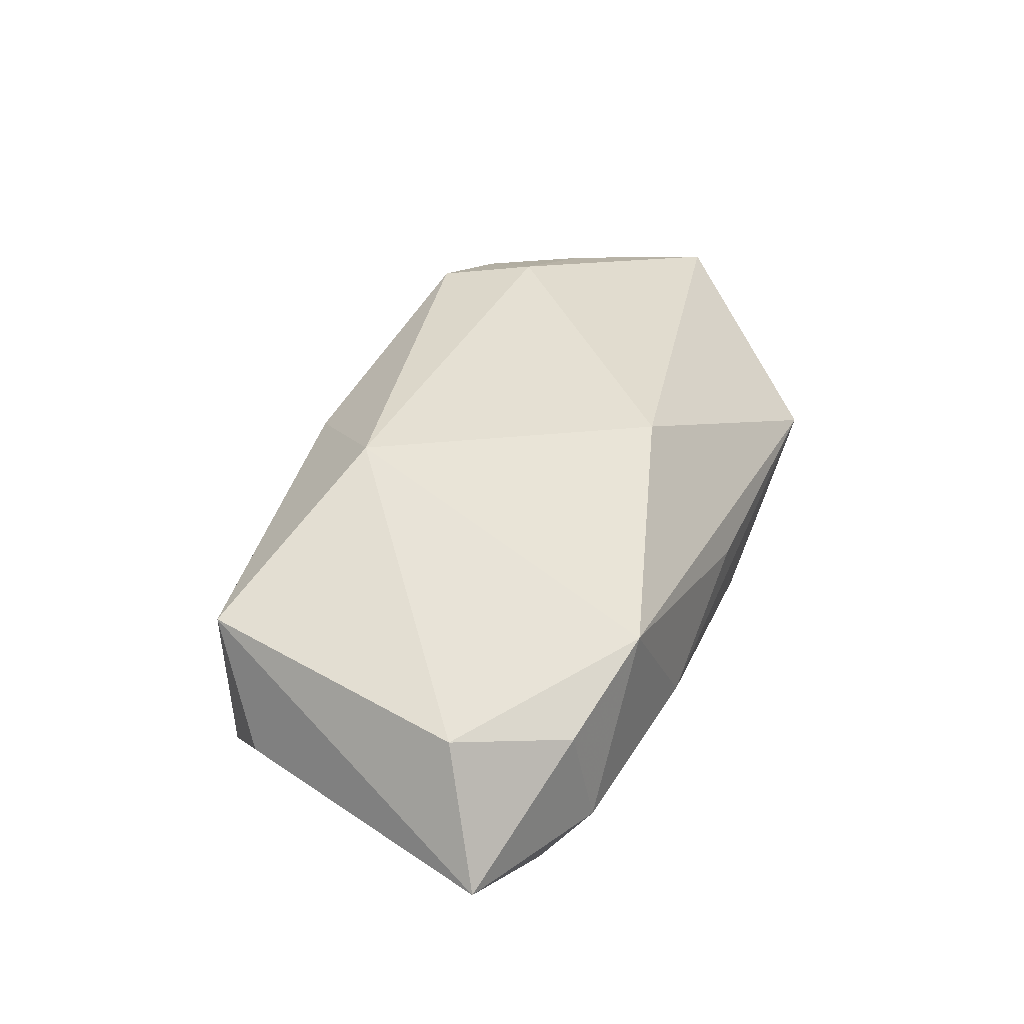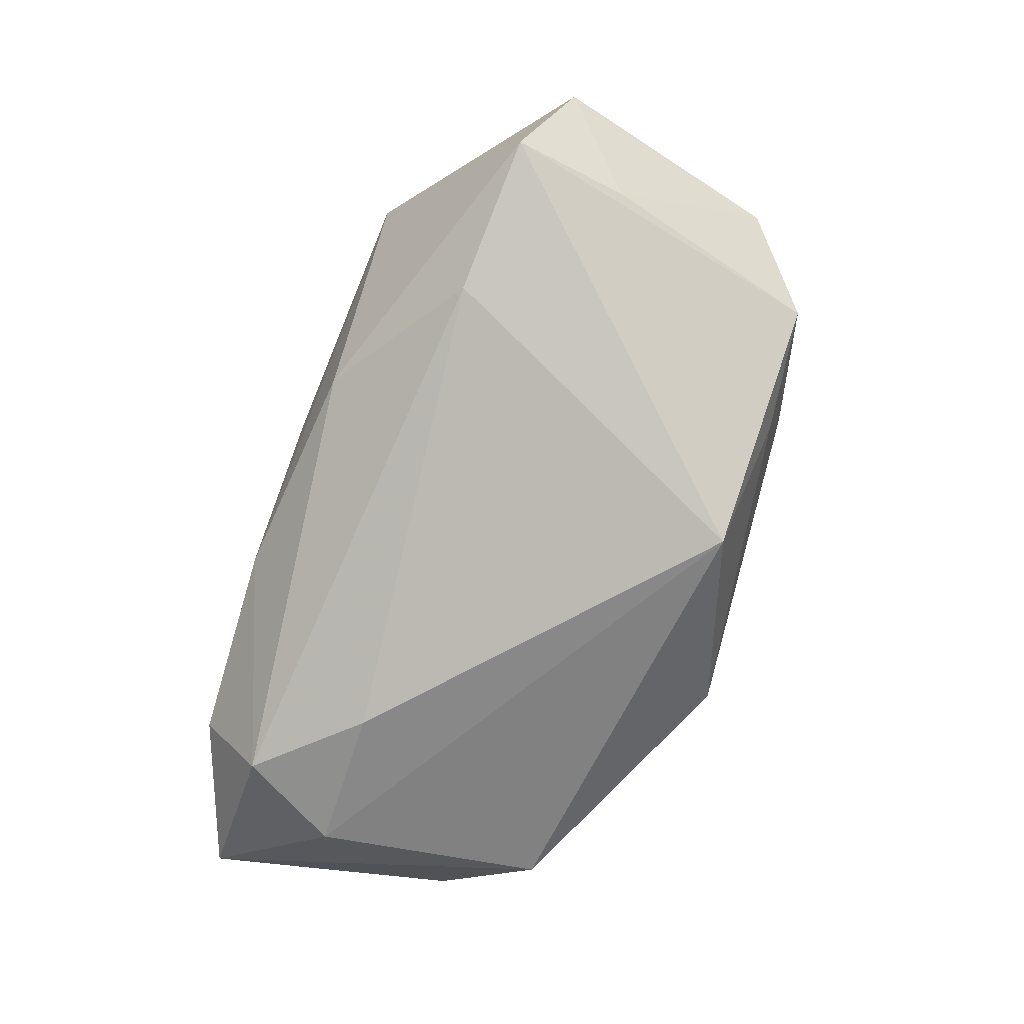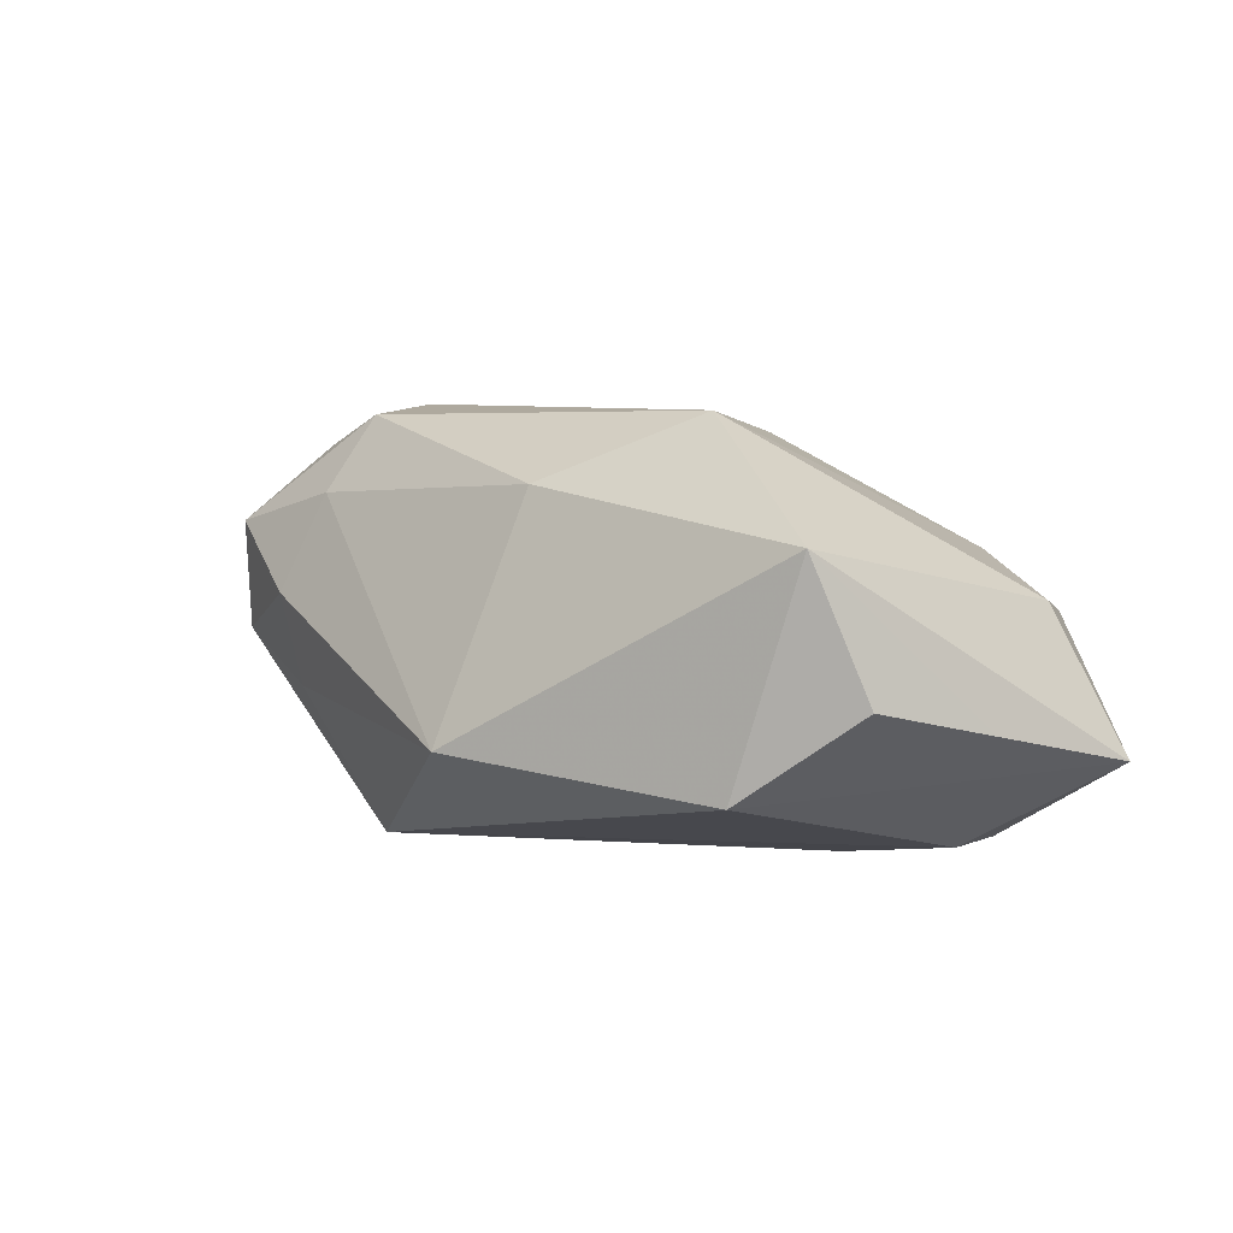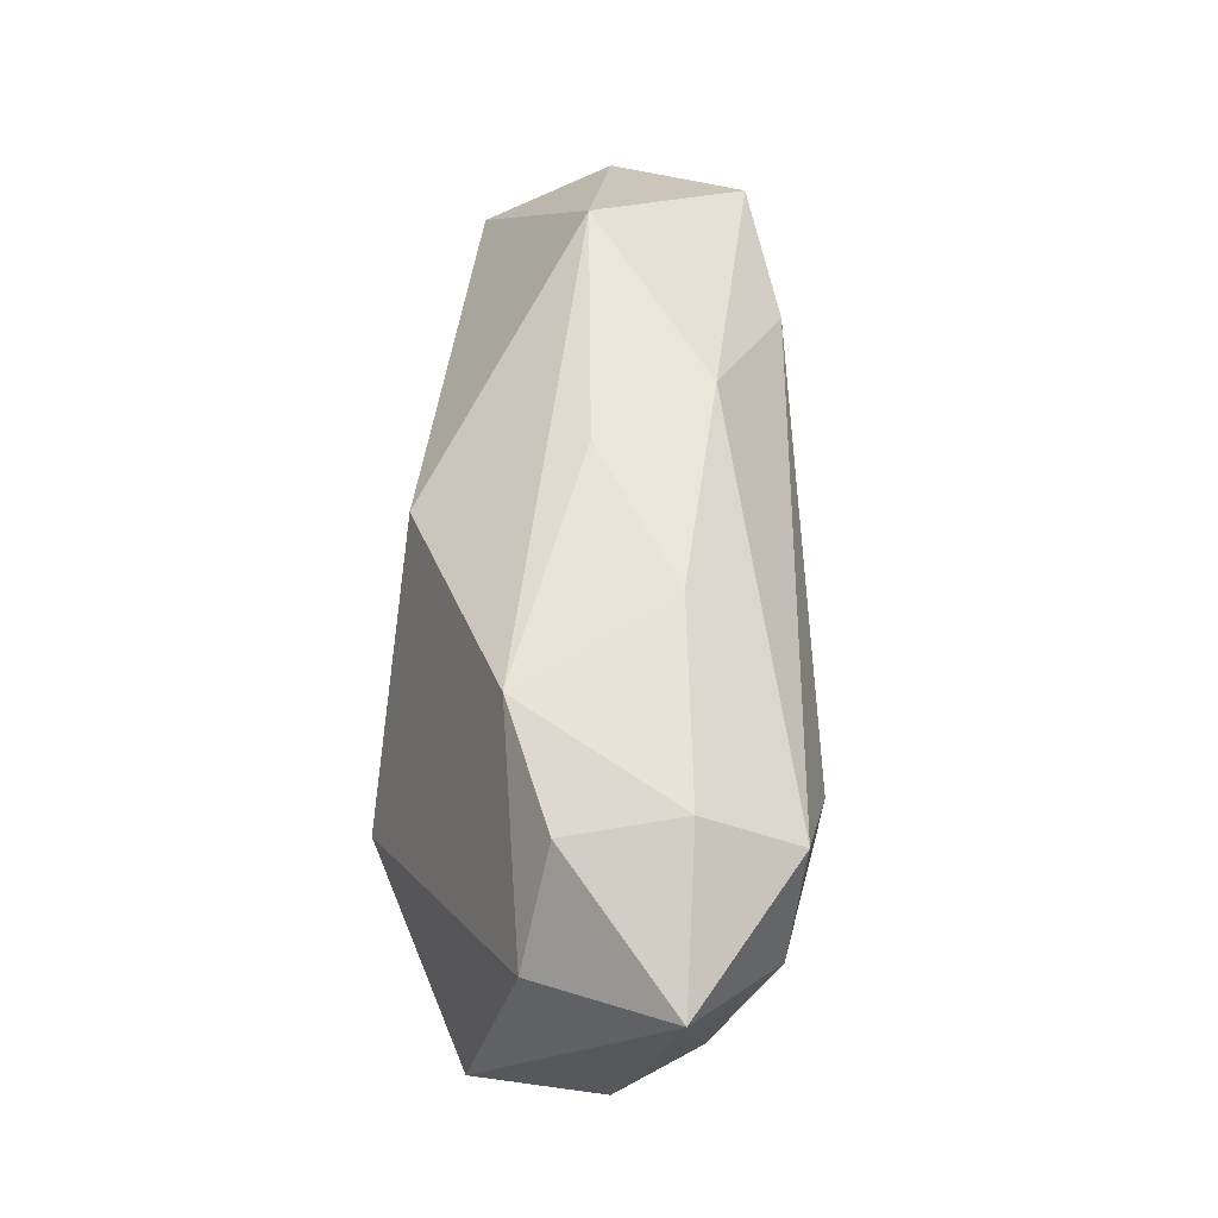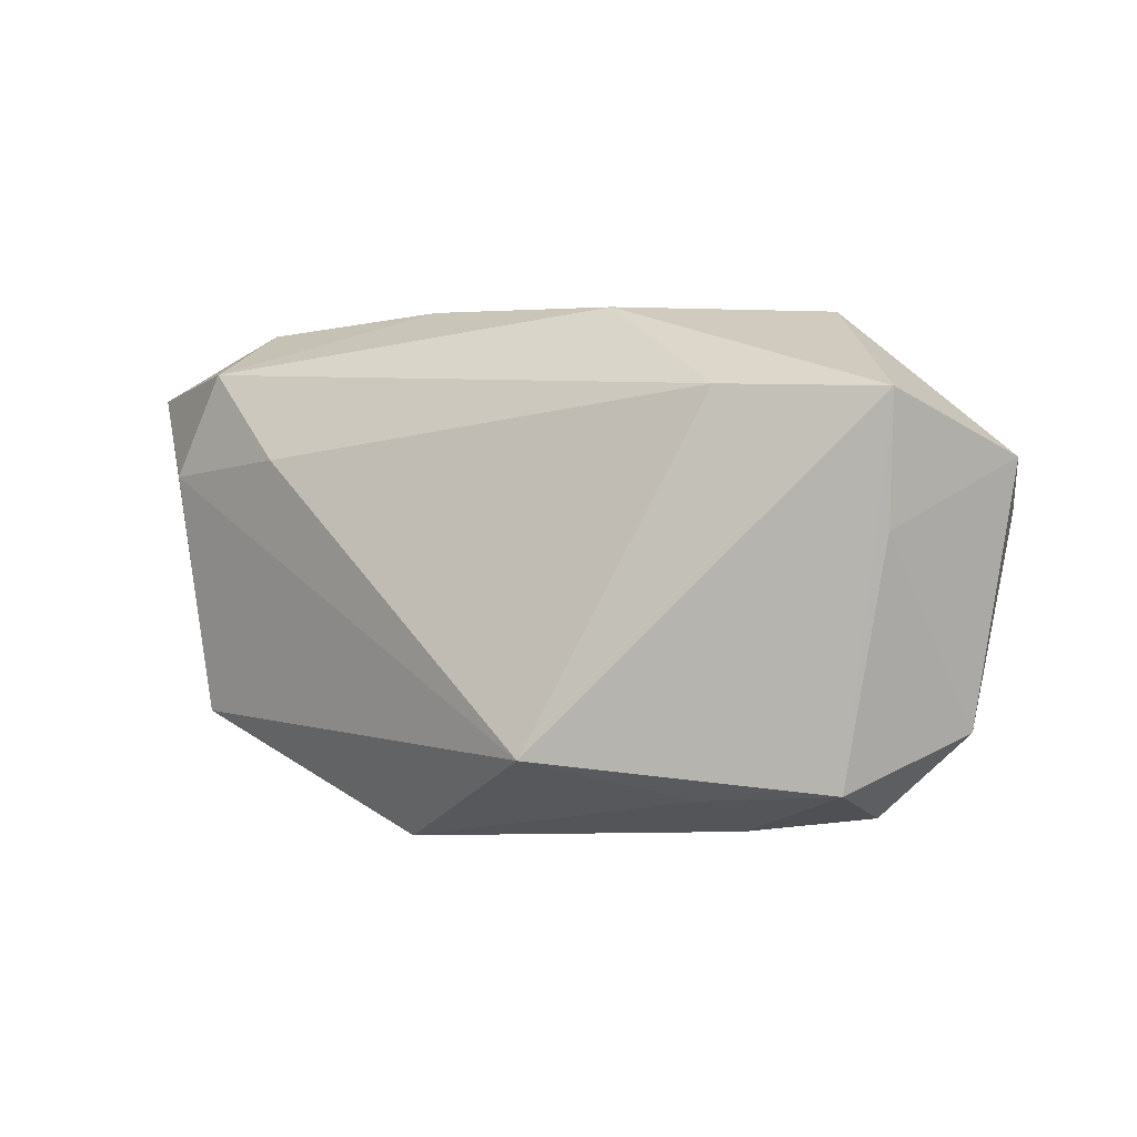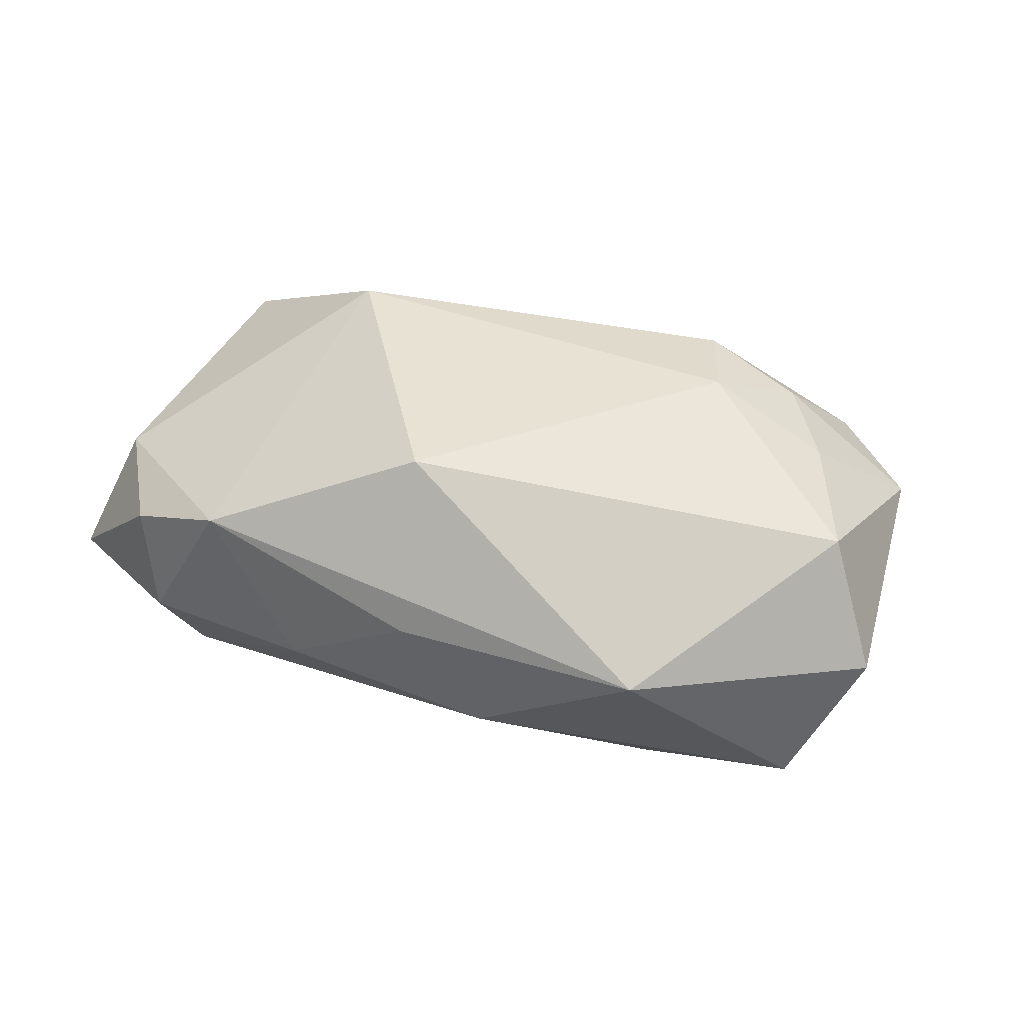
<metadata>
{"format":"obj","ext":"obj","renderer":"f3d","projection":"perspective","resolution":1024,"background":"white","views":[{"elev":34.6,"azim":118.9,"up":"+Z"},{"elev":-76.2,"azim":-106.3,"up":"+Z"},{"elev":6.1,"azim":57.5,"up":"+Z"},{"elev":62.3,"azim":94.1,"up":"+Y"},{"elev":-9.1,"azim":-146.2,"up":"+Y"},{"elev":37.0,"azim":-147.6,"up":"+Z"}]}
</metadata>
<code>
v -0.03152 0.002442 0.01163
v -0.03577 0.004374 0.002537
v -0.008868 0.01697 -0.006227
v 0.0304 0.01173 0.003317
v 0.03087 -0.007597 0.007425
v 0.02421 0.01851 0.001721
v 0.007819 0.0194 -0.005045
v 0.0159 -0.003845 0.01513
v -0.01306 -0.0173 0.008982
v -0.03037 -0.01372 0.006009
v 0.03323 0.005147 -0.004379
v -0.006768 -0.01594 -0.01476
v -0.002759 0.01878 0.001457
v -0.03148 0.007821 -0.00752
v -0.01618 -0.007188 0.01513
v -0.01499 -0.01844 -0.005078
v 0.03397 0.01556 -0.006753
v 0.008168 -0.01293 0.01035
v 0.02688 0.007504 -0.01258
v -0.0202 -0.0132 0.01211
v -0.0228 -0.01934 0.006512
v -0.02553 -0.006961 0.01187
v 0.02675 -0.01029 -0.008341
v -0.02214 0.01671 0.003072
v -0.0002775 0.01256 0.01311
v -0.01473 -0.02024 0.001776
v 0.02254 0.0194 -0.006484
v -0.01965 0.008987 -0.01053
v 0.03259 -0.003893 -0.002317
v 0.01548 0.0194 0.005316
v -0.02425 -0.01828 -0.001703
v -0.01258 -0.01352 0.01449
v 0.02223 0.01479 -0.01344
v -0.02967 -0.001202 -0.004943
v 0.01561 0.007135 -0.01477
v 0.00823 -0.02028 -0.006551
f 30 24 25
f 4 5 17
f 12 28 35
f 5 23 29
f 36 23 5
f 12 23 36
f 36 16 12
f 5 4 8
f 8 30 25
f 8 4 30
f 15 8 25
f 32 8 15
f 24 30 13
f 13 7 24
f 30 7 13
f 27 7 30
f 24 7 3
f 19 23 12
f 12 35 19
f 17 23 19
f 17 5 11
f 5 29 11
f 11 23 17
f 11 29 23
f 18 36 5
f 5 8 18
f 18 8 32
f 16 36 26
f 31 26 21
f 16 26 31
f 12 16 31
f 17 27 6
f 6 27 30
f 6 4 17
f 30 4 6
f 33 27 17
f 33 35 28
f 28 3 33
f 7 27 33
f 33 3 7
f 17 19 33
f 33 19 35
f 36 18 9
f 9 26 36
f 21 26 9
f 9 32 21
f 9 18 32
f 10 31 21
f 14 2 24
f 14 28 12
f 12 31 14
f 24 3 14
f 14 3 28
f 2 10 1
f 1 10 22
f 24 2 1
f 1 22 15
f 25 24 1
f 1 15 25
f 22 10 20
f 32 15 20
f 15 22 20
f 21 32 20
f 20 10 21
f 2 14 34
f 34 14 31
f 34 10 2
f 31 10 34

</code>
